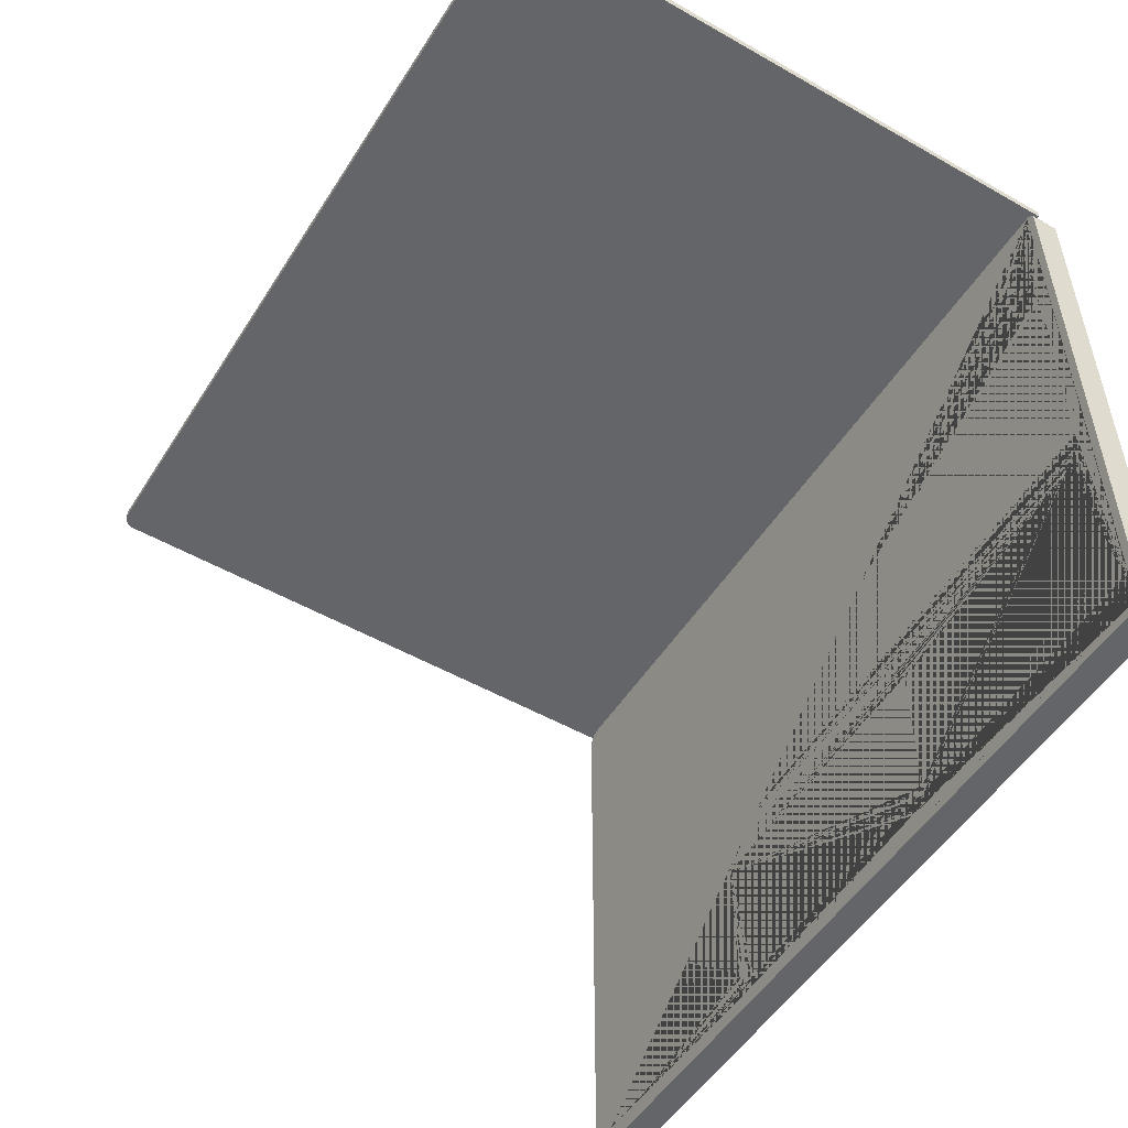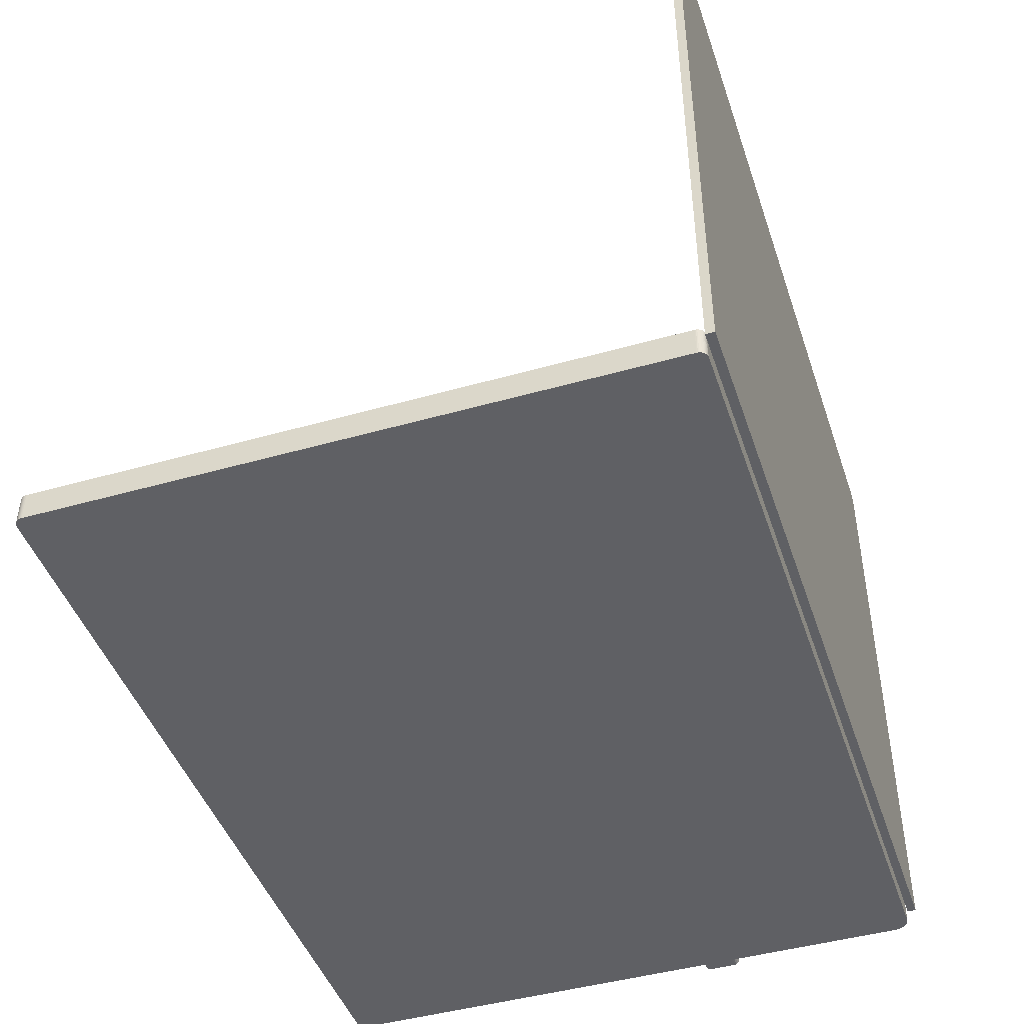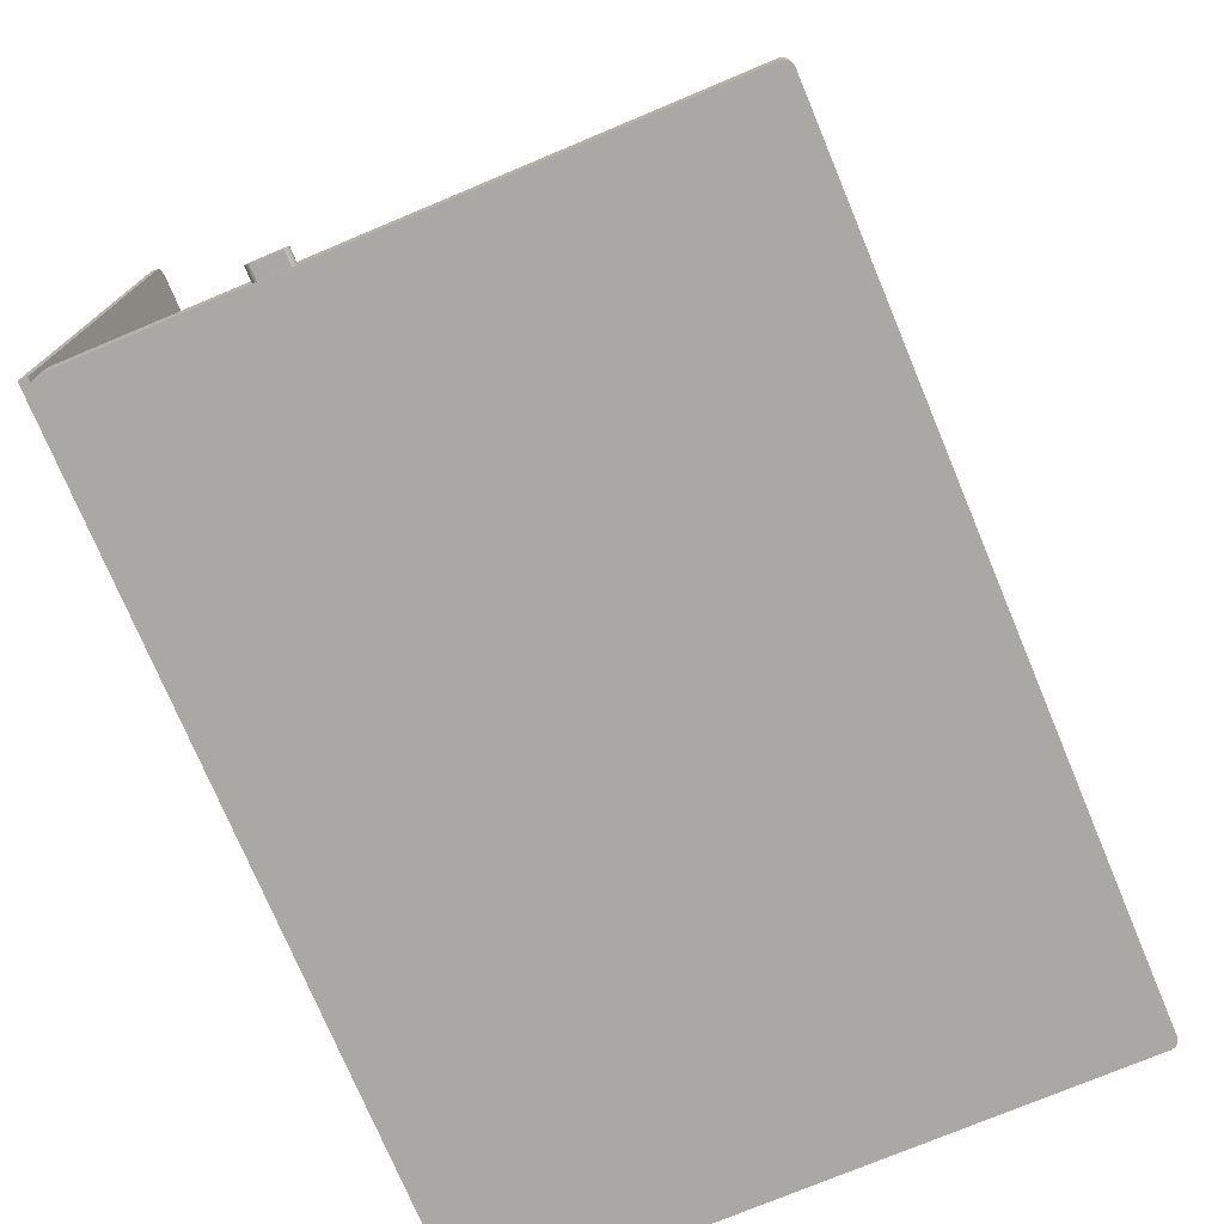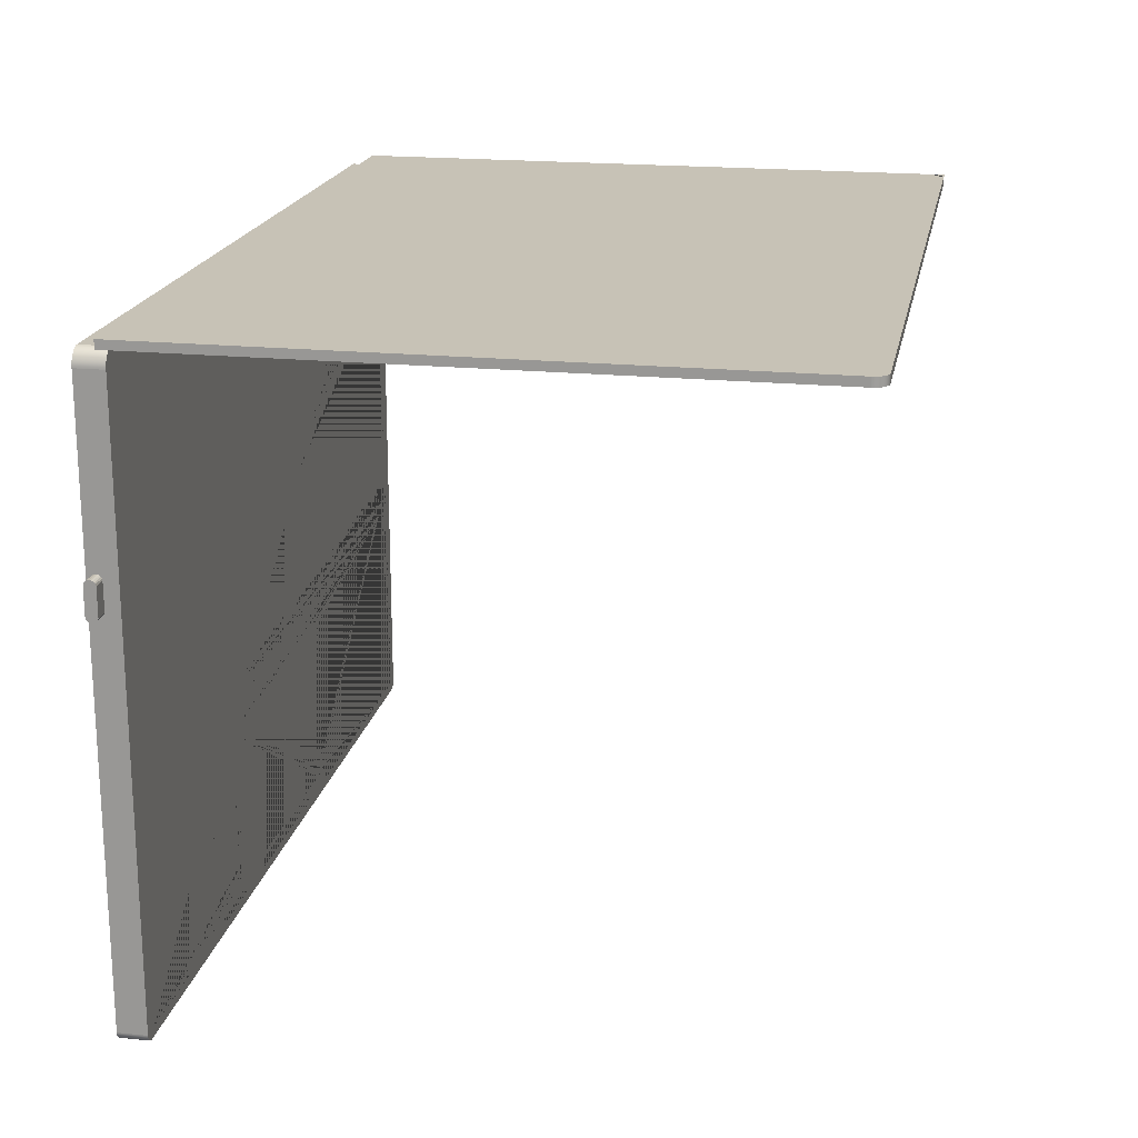
<metadata>
{"format":"obj","ext":"obj","renderer":"f3d","projection":"perspective","resolution":1024,"background":"white","views":[{"elev":-51.6,"azim":-121.6,"up":"+Z"},{"elev":-45.2,"azim":-71.8,"up":"+Y"},{"elev":-75.1,"azim":112.7,"up":"+Y"},{"elev":19.3,"azim":100.8,"up":"+Z"}]}
</metadata>
<code>
g Mesh1 Model
v 29.09 -2.82e-16 -0.315
v 29.03 -2.82e-16 -0.3
v 4.861 -1.41e-16 -0.3011
v 0.2613 -1.41e-16 -0.3011
v 0.2231 -1.41e-16 -0.3073
v 0.1861 -1.41e-16 -0.3186
v 0.1509 -1.41e-16 -0.3348
v 0.1182 0 -0.3555
v 0.08859 0 -0.3804
v 0.06255 0 -0.4091
v 0.04058 0 -0.4409
v 0.02307 0 -0.4754
v 0.01033 1.41e-16 -0.512
v 0.002594 1.41e-16 -0.5499
v 1.249e-14 1.41e-16 -0.5885
v 1.354e-14 2.82e-16 -21.69
v 0.002658 2.82e-16 -21.73
v 0.01059 2.82e-16 -21.77
v 0.02365 2.82e-16 -21.81
v 0.04163 2.82e-16 -21.84
v 0.06421 2.82e-16 -21.88
v 0.091 2.82e-16 -21.91
v 0.1216 2.82e-16 -21.94
v 0.1554 2.82e-16 -21.96
v 0.1918 2.82e-16 -21.98
v 0.2303 2.82e-16 -21.99
v 0.2701 2.82e-16 -22
v 0.3107 2.82e-16 -22
v 29.2 7.05e-17 -22
v 29.24 7.05e-17 -22
v 29.28 7.05e-17 -21.99
v 29.31 7.05e-17 -21.98
v 29.35 7.05e-17 -21.96
v 29.38 7.05e-17 -21.94
v 29.41 7.05e-17 -21.91
v 29.44 7.05e-17 -21.88
v 29.46 7.05e-17 -21.85
v 29.48 7.05e-17 -21.81
v 29.49 7.05e-17 -21.78
v 29.5 7.05e-17 -21.74
v 29.5 7.05e-17 -21.7
v 29.5 0 -0.8586
v 29.5 0 -0.7926
v 29.48 0 -0.7275
v 29.47 -1.41e-16 -0.6642
v 29.44 -1.41e-16 -0.6035
v 29.41 -1.41e-16 -0.5462
v 29.37 -1.41e-16 -0.4933
v 29.32 -1.41e-16 -0.4453
v 29.27 -2.82e-16 -0.4029
v 29.21 -2.82e-16 -0.3668
v 29.16 -2.82e-16 -0.3373
f 1 2 3 4 5 6 7 8 9 10 11 12 13 14 15 16 17 18 19 20 21 22 23 24 25 26 27 28 29 30 31 32 33 34 35 36 37 38 39 40 41 42 43 44 45 46 47 48 49 50 51 52
v 29.09 1 -0.315
v 29.03 1 -0.3
v 29.03 0.7 -0.3
f 53 54 55 2 1
v 29.03 1 -21.7
v 29.16 1 -0.3373
v 29.21 1 -0.3668
v 29.27 1 -0.4029
v 29.32 1 -0.4453
v 29.37 1 -0.4933
v 29.41 1 -0.5462
v 29.44 1 -0.6035
v 29.47 1 -0.6642
v 29.48 1 -0.7275
v 29.5 1 -0.7926
v 29.5 1 -0.8586
v 29.5 1 -21.7
v 29.5 1 -21.74
v 29.49 1 -21.78
v 29.48 1 -21.81
v 29.46 1 -21.85
v 29.44 1 -21.88
v 29.41 1 -21.91
v 29.38 1 -21.94
v 29.35 1 -21.96
v 29.31 1 -21.98
v 29.28 1 -21.99
v 29.24 1 -22
v 29.2 1 -22
v 0.3107 1 -22
v 0.2701 1 -22
v 0.2303 1 -21.99
v 0.1918 1 -21.98
v 0.1554 1 -21.96
v 0.1216 1 -21.94
v 0.091 1 -21.91
v 0.06421 1 -21.88
v 0.04163 1 -21.84
v 0.02365 1 -21.81
v 0.01059 1 -21.77
v 0.002658 1 -21.73
v 1.354e-14 1 -21.69
v 1.357e-14 1 -0.5885
v 0.002594 1 -0.5499
v 0.01033 1 -0.512
v 0.02307 1 -0.4754
v 0.04058 1 -0.4409
v 0.06255 1 -0.4091
v 0.08859 1 -0.3804
v 0.1182 1 -0.3555
v 0.1509 1 -0.3348
v 0.1861 1 -0.3186
v 0.2231 1 -0.3073
v 0.2613 1 -0.3011
v 0.3 1 -0.3
v 0.3 1 -21.7
f 56 54 53 57 58 59 60 61 62 63 64 65 66 67 68 69 70 71 72 73 74 75 76 77 78 79 80 81 82 83 84 85 86 87 88 89 90 91 92 93 94 95 96 97 98 99 100 101 102 103 104 105 106 107
v 28.53 1 -4.22
f 56 108 54
v 28.53 1 -16.7
f 56 109 108
v 26.53 1 -16.7
f 56 110 109
v 20.53 1 -20.35
f 56 111 110
v 20.52 1 -20.46
f 56 112 111
v 20.5 1 -20.57
f 56 113 112
v 20.46 1 -20.67
f 56 114 113
v 20.41 1 -20.77
f 56 115 114
v 20.35 1 -20.87
f 56 116 115
v 20.28 1 -20.95
f 56 117 116
v 20.2 1 -21.02
f 56 118 117
v 20.1 1 -21.09
f 56 119 118
v 20 1 -21.14
f 56 120 119
v 19.9 1 -21.17
f 56 121 120
v 19.79 1 -21.19
f 56 122 121
v 19.68 1 -21.2
f 56 123 122
v 11.06 1 -21.2
f 56 124 123
f 107 124 56
v 10.96 1 -21.19
f 124 107 125
v 10.87 1 -21.17
f 125 107 126
v 10.77 1 -21.14
f 126 107 127
v 10.68 1 -21.1
f 127 107 128
v 10.6 1 -21.04
f 128 107 129
v 1.374 1 -13.9
f 129 107 130
v 1.23 1 -13.77
f 130 107 131
v 1.103 1 -13.63
f 131 107 132
v 0.9967 1 -13.47
f 132 107 133
v 0.9117 1 -13.29
f 133 107 134
v 0.85 1 -13.11
f 134 107 135
v 0.8126 1 -12.92
f 135 107 136
v 0.8 1 -12.73
f 136 107 137
v 0.8 1 -5.157
f 137 107 138
f 106 138 107
v 0.8202 1 -4.849
f 138 106 139
v 0.8803 1 -4.547
f 139 106 140
v 0.9794 1 -4.255
f 140 106 141
v 1.116 1 -3.978
f 141 106 142
v 1.287 1 -3.722
f 142 106 143
v 1.49 1 -3.49
f 143 106 144
v 1.722 1 -3.287
f 144 106 145
v 1.978 1 -3.116
f 145 106 146
v 2.255 1 -2.979
f 146 106 147
v 2.547 1 -2.88
f 147 106 148
v 2.849 1 -2.82
f 148 106 149
f 149 106 54
v 0.5 3 -0.3
f 106 150 54
v 1.354e-14 22 -0.3
f 106 151 150
f 105 151 106
v 1.246e-14 0.7 -0.3
f 105 152 151
v 0.2613 0.7 -0.3011
f 152 105 153
f 105 104 5 4 153
f 104 103 6 5
f 103 102 7 6
f 102 101 8 7
f 101 100 9 8
f 100 99 10 9
f 99 98 11 10
f 98 97 12 11
f 97 96 13 12
f 96 95 14 13
f 95 94 15 14
f 16 15 94 93
f 93 92 17 16
f 92 91 18 17
f 91 90 19 18
f 90 89 20 19
f 89 88 21 20
f 88 87 22 21
f 87 86 23 22
f 86 85 24 23
f 85 84 25 24
f 84 83 26 25
f 83 82 27 26
f 82 81 28 27
f 80 29 28 81
f 80 79 30 29
f 79 78 31 30
f 78 77 32 31
f 77 76 33 32
f 76 75 34 33
f 75 74 35 34
f 74 73 36 35
f 73 72 37 36
f 72 71 38 37
f 71 70 39 38
f 70 69 40 39
f 69 68 41 40
v 29.5 0.3 -8.189
f 68 154 41
v 29.5 0.3429 -8.184
f 68 155 154
v 29.5 0.384 -8.172
f 68 156 155
v 29.5 0.4217 -8.151
f 68 157 156
v 29.5 0.4544 -8.123
f 68 158 157
v 29.5 0.4809 -8.089
f 68 159 158
v 29.5 0.5 -8.05
f 68 160 159
v 29.5 0.4992 -7.059
f 68 161 160
f 67 161 68
v 29.5 0.4826 -7.005
f 161 67 162
v 29.5 0.4514 -6.957
f 162 67 163
v 29.5 0.4081 -6.92
f 163 67 164
v 29.5 0.3563 -6.897
f 164 67 165
v 29.5 0.3 -6.889
f 165 67 166
v 29.5 0.2437 -6.897
f 67 167 166
v 29.5 0.1919 -6.92
f 67 168 167
v 29.5 0.1486 -6.957
f 67 169 168
v 29.5 0.1174 -7.005
f 67 170 169
v 29.5 0.1008 -7.059
f 67 171 170
f 42 171 67
f 171 42 41
v 29.5 0.1 -8.05
f 171 41 172
v 29.5 0.1191 -8.089
f 172 41 173
v 29.5 0.1456 -8.123
f 173 41 174
v 29.5 0.1783 -8.151
f 174 41 175
v 29.5 0.216 -8.172
f 175 41 176
v 29.5 0.2571 -8.184
f 176 41 177
f 177 41 154
v 30 0.3 -8.189
v 30 0.2571 -8.184
f 178 179 177 154
v 30 0.3429 -8.184
v 30 0.384 -8.172
v 30 0.4217 -8.151
v 30 0.4544 -8.123
v 30 0.4809 -8.089
v 30 0.5 -8.05
v 30 0.5 -7.116
v 30 0.4992 -7.059
v 30 0.4826 -7.005
v 30 0.4514 -6.957
v 30 0.4081 -6.92
v 30 0.3563 -6.897
v 30 0.3 -6.889
v 30 0.2437 -6.897
v 30 0.1919 -6.92
v 30 0.1486 -6.957
v 30 0.1174 -7.005
v 30 0.1008 -7.059
v 30 0.1 -7.116
v 30 0.1 -8.05
v 30 0.1191 -8.089
v 30 0.1456 -8.123
v 30 0.1783 -8.151
v 30 0.216 -8.172
f 179 178 180 181 182 183 184 185 186 187 188 189 190 191 192 193 194 195 196 197 198 199 200 201 202 203
f 180 178 154 155
f 181 180 155 156
f 182 181 156 157
f 183 182 157 158
f 184 183 158 159
f 185 184 159 160
f 160 161 187 186 185
f 188 187 161 162
f 189 188 162 163
f 190 189 163 164
f 191 190 164 165
f 192 191 165 166
f 193 192 166 167
f 194 193 167 168
f 195 194 168 169
f 196 195 169 170
f 197 196 170 171
f 197 171 172 199 198
f 200 199 172 173
f 201 200 173 174
f 202 201 174 175
f 203 202 175 176
f 179 203 176 177
f 67 66 43 42
f 66 65 44 43
f 65 64 45 44
f 64 63 46 45
f 63 62 47 46
f 62 61 48 47
f 61 60 49 48
f 60 59 50 49
f 59 58 51 50
f 58 57 52 51
f 57 53 1 52
v 4.861 0.7 -0.3011
f 4 3 204 153
f 3 2 55 204
v 29.5 0.7 -0.3
v 29.5 0.7 -2.103e-16
v 1.816e-18 0.7 -2.103e-16
f 152 153 204 55 205 206 207
f 54 205 55
v 29.5 22.03 -0.3
f 205 54 208
v 29 3 -0.3
f 208 54 209
f 209 54 150
v 2 3.44 -0.3
f 150 210 209
v 0.5 21.5 -0.3
f 210 150 211
f 150 151 211
v 29 21.5 -0.3
f 211 151 212
f 208 212 151
f 208 209 212
v 27.5 5 -0.3
f 209 213 212
v 5.5 3.44 -0.3
f 213 209 214
f 214 209 210
v 2 4.653 -0.3
v 5.5 4.653 -0.3
f 215 216 214 210
v 2 5 -0.3
f 215 217 216
f 215 211 217
f 210 211 215
v 2 20 -0.3
f 217 211 218
v 27.5 20 -0.3
f 218 211 219
f 212 219 211
f 212 213 219
f 218 219 213 217
f 213 216 217
f 213 214 216
v 0.004265 22.07 -0.3
f 208 151 220
v -1.206e-07 22 -4.843e-14
v 0.004265 22.07 -2.108e-07
f 220 151 221 222
f 151 152 207 221
v 29.5 22.03 -0
v 29.5 22.09 -0
v 29.48 22.15 -0
v 29.46 22.21 -0
v 29.44 22.26 -0
v 29.4 22.32 -0
v 29.36 22.36 -0
v 29.32 22.4 -0
v 29.26 22.44 -0
v 29.21 22.46 -0
v 29.15 22.48 -0
v 29.09 22.5 -0
v 29.03 22.5 -0
v 0.4986 22.5 -4.843e-14
v 0.4335 22.5 -2.108e-07
v 0.3695 22.48 -3.885e-07
v 0.3078 22.46 -5.299e-07
v 0.2493 22.43 -6.327e-07
v 0.1951 22.4 -6.951e-07
v 0.146 22.35 -7.16e-07
v 0.103 22.3 -6.951e-07
v 0.06679 22.25 -6.327e-07
v 0.03795 22.19 -5.299e-07
v 0.01699 22.13 -3.885e-07
f 221 207 206 223 224 225 226 227 228 229 230 231 232 233 234 235 236 237 238 239 240 241 242 243 244 245 246 222
f 208 223 206 205
v 29.5 22.09 -0.3
f 208 247 224 223
f 208 220 247
v 0.01699 22.13 -0.3
f 247 220 248
f 248 220 222 246
v 0 22.5 -0
f 236 249 221 222 246 245 244 243 242 241 240 239 238 237
v 0.03795 22.19 -0.3
f 250 248 246 245
v 29.48 22.15 -0.3
f 251 248 250
f 247 248 251
f 247 251 225 224
v 29.46 22.21 -0.3
f 251 252 226 225
f 251 250 252
v 0.06679 22.25 -0.3
f 252 250 253
f 253 250 245 244
v 0.103 22.3 -0.3
f 254 253 244 243
v 29.44 22.26 -0.3
f 255 253 254
f 252 253 255
f 252 255 227 226
v 29.4 22.32 -0.3
f 255 256 228 227
f 255 254 256
v 0.146 22.35 -0.3
f 256 254 257
f 257 254 243 242
v 0.1951 22.4 -0.3
f 258 257 242 241
v 29.36 22.36 -0.3
f 259 257 258
f 256 257 259
f 256 259 229 228
v 29.32 22.4 -0.3
f 259 260 230 229
f 259 258 260
v 0.2493 22.43 -0.3
f 260 258 261
f 261 258 241 240
v 0.3078 22.46 -0.3
f 262 261 240 239
v 29.26 22.44 -0.3
f 263 261 262
f 260 261 263
f 260 263 231 230
v 29.21 22.46 -0.3
f 263 264 232 231
f 263 262 264
v 0.3695 22.48 -0.3
f 264 262 265
f 265 262 239 238
v 0.4335 22.5 -0.3
f 266 265 238 237
v 29.15 22.48 -0.3
f 267 265 266
f 264 265 267
f 264 267 233 232
v 29.09 22.5 -0.3
f 267 268 234 233
f 267 266 268
v 0.4986 22.5 -0.3
f 268 266 269
f 269 266 237 236
v 29.03 22.5 -0.3
f 269 236 235 270
f 268 270 235 234
f 268 269 270
v 3.157 1 -2.8
f 149 54 271
v 27.11 1 -2.8
f 271 54 272
v 27.29 1 -2.812
f 272 54 273
v 27.48 1 -2.848
f 273 54 274
v 27.65 1 -2.908
f 274 54 275
v 27.82 1 -2.99
f 275 54 276
v 27.97 1 -3.093
f 276 54 277
v 28.11 1 -3.216
f 277 54 278
v 28.24 1 -3.355
f 278 54 279
v 28.34 1 -3.51
f 279 54 280
v 28.42 1 -3.676
f 280 54 281
v 28.48 1 -3.852
f 281 54 282
v 28.52 1 -4.034
f 282 54 283
f 283 54 108
v 26.91 1 -14.2
v 2.268 1 -14.2
v 2.076 1 -14.19
v 1.888 1 -14.15
v 1.706 1 -14.09
v 1.534 1 -14
v 28.53 1 -12.58
v 28.52 1 -12.79
v 28.47 1 -13
v 28.41 1 -13.2
v 28.31 1 -13.39
v 28.19 1 -13.57
v 28.05 1 -13.72
v 27.89 1 -13.86
v 27.72 1 -13.98
v 27.53 1 -14.08
v 27.33 1 -14.14
v 27.12 1 -14.19
f 284 285 286 287 288 289 130 131 132 133 134 135 136 137 138 139 140 141 142 143 144 145 146 147 148 149 271 272 273 274 275 276 277 278 279 280 281 282 283 108 290 291 292 293 294 295 296 297 298 299 300 301
v 10.96 1 -14.7
f 302 285 284
v 10.87 1 -14.71
f 303 285 302
v 10.79 1 -14.72
f 304 285 303
v 10.71 1 -14.75
f 305 285 304
v 10.63 1 -14.79
f 306 285 305
v 10.56 1 -14.84
f 307 285 306
v 10.49 1 -14.89
f 308 285 307
v 10.44 1 -14.96
f 309 285 308
v 10.39 1 -15.03
f 310 285 309
v 10.35 1 -15.11
f 311 285 310
v 10.32 1 -15.19
f 312 285 311
v 10.31 1 -15.27
f 313 285 312
v 10.3 1 -15.36
f 285 313 314
v 20.53 1 -15.59
v 10.52 1 -20.98
v 10.46 1 -20.9
v 10.4 1 -20.82
v 10.36 1 -20.73
v 10.33 1 -20.63
v 10.31 1 -20.54
v 10.3 1 -20.44
v 19.64 1 -14.7
v 19.76 1 -14.71
v 19.87 1 -14.73
v 19.98 1 -14.77
v 20.09 1 -14.82
v 20.18 1 -14.88
v 20.27 1 -14.96
v 20.35 1 -15.05
v 20.41 1 -15.14
v 20.46 1 -15.25
v 20.5 1 -15.36
v 20.52 1 -15.47
f 315 111 112 113 114 115 116 117 118 119 120 121 122 123 124 125 126 127 128 129 316 317 318 319 320 321 322 314 313 312 311 310 309 308 307 306 305 304 303 302 323 324 325 326 327 328 329 330 331 332 333 334
f 315 284 111
f 334 284 315
f 333 284 334
f 332 284 333
f 331 284 332
f 330 284 331
f 329 284 330
f 328 284 329
f 327 284 328
f 326 284 327
f 325 284 326
f 324 284 325
f 323 284 324
f 302 284 323
v 26.53 1 -14.7
f 111 284 335
v 28.53 1 -14.7
f 335 284 336
f 336 284 301
f 336 301 300
f 336 300 299
f 336 299 298
f 336 298 297
f 336 297 296
f 336 296 295
f 336 295 294
f 336 294 293
f 336 293 292
f 336 292 291
f 336 291 290
f 336 290 108
f 336 108 109
f 335 336 109 110
f 110 111 335
f 129 285 316
f 129 286 285
f 129 287 286
f 129 288 287
f 129 289 288
f 129 130 289
f 316 285 317
f 317 285 318
f 318 285 319
f 319 285 320
f 320 285 321
f 321 285 322
f 322 285 314

</code>
